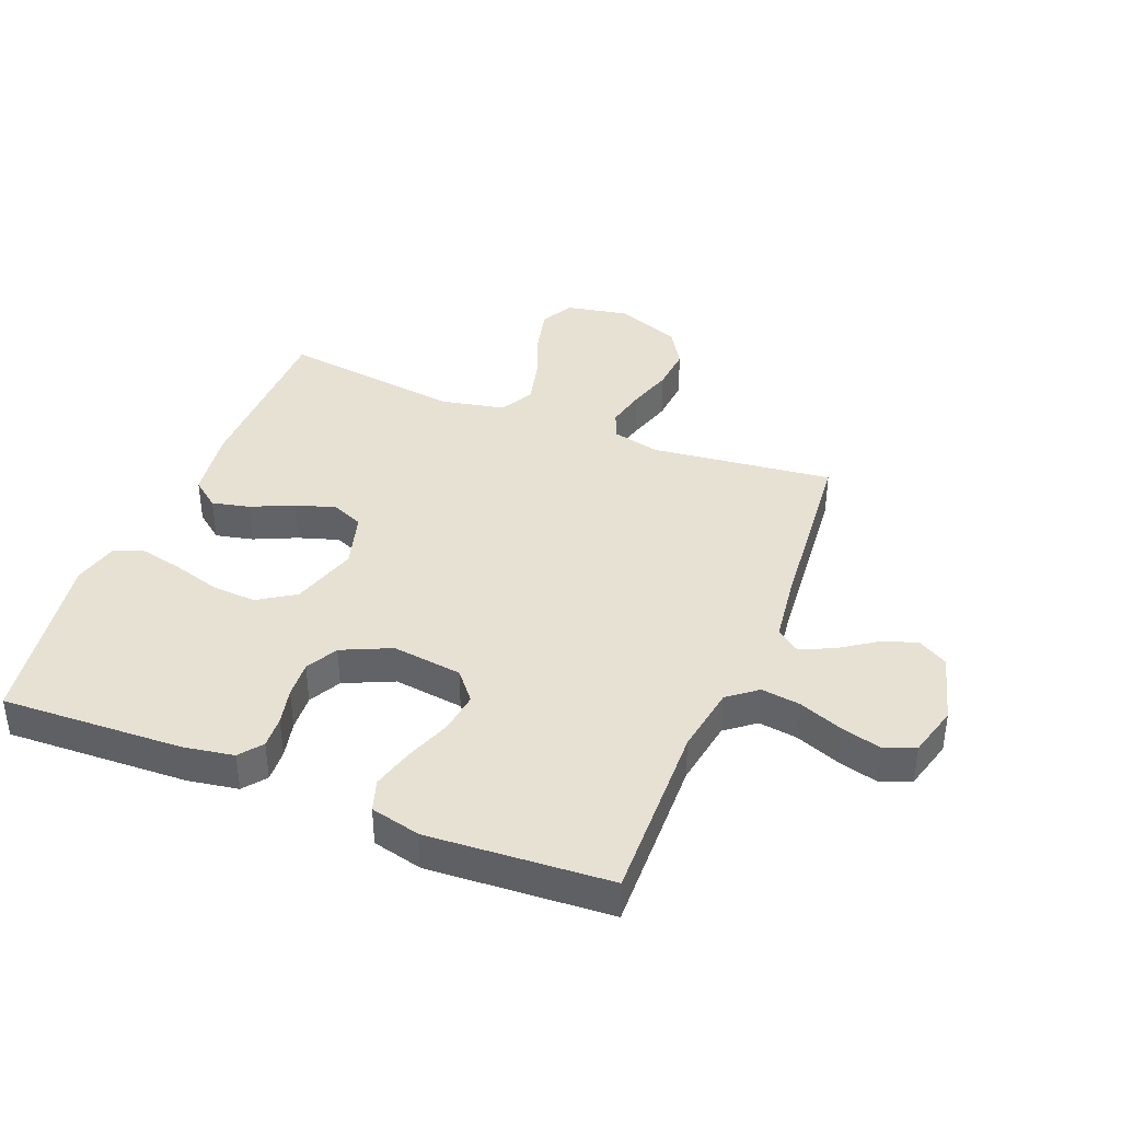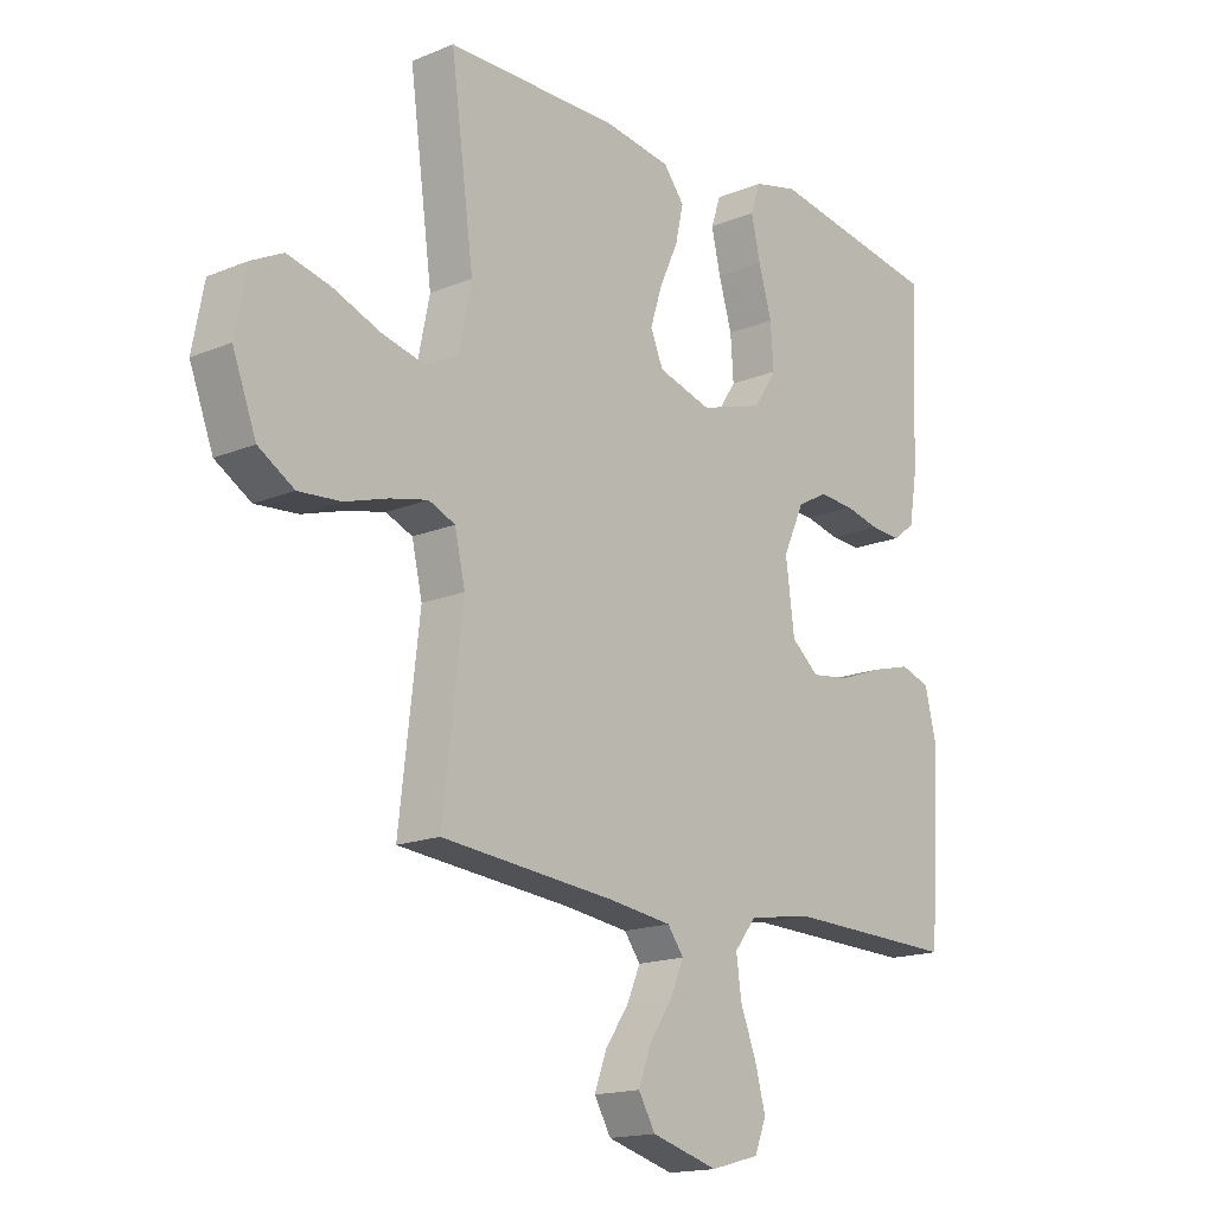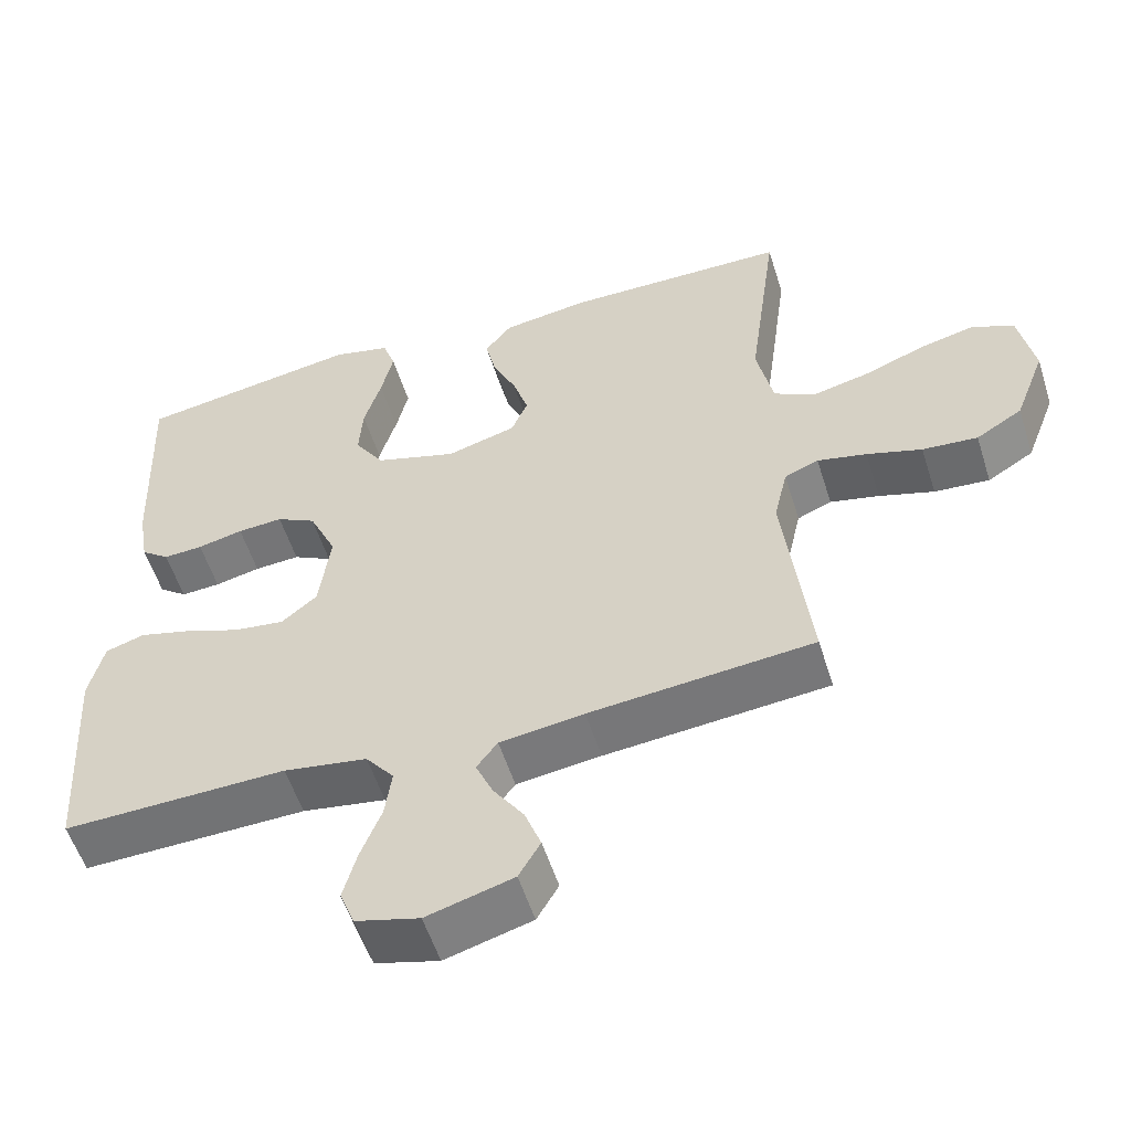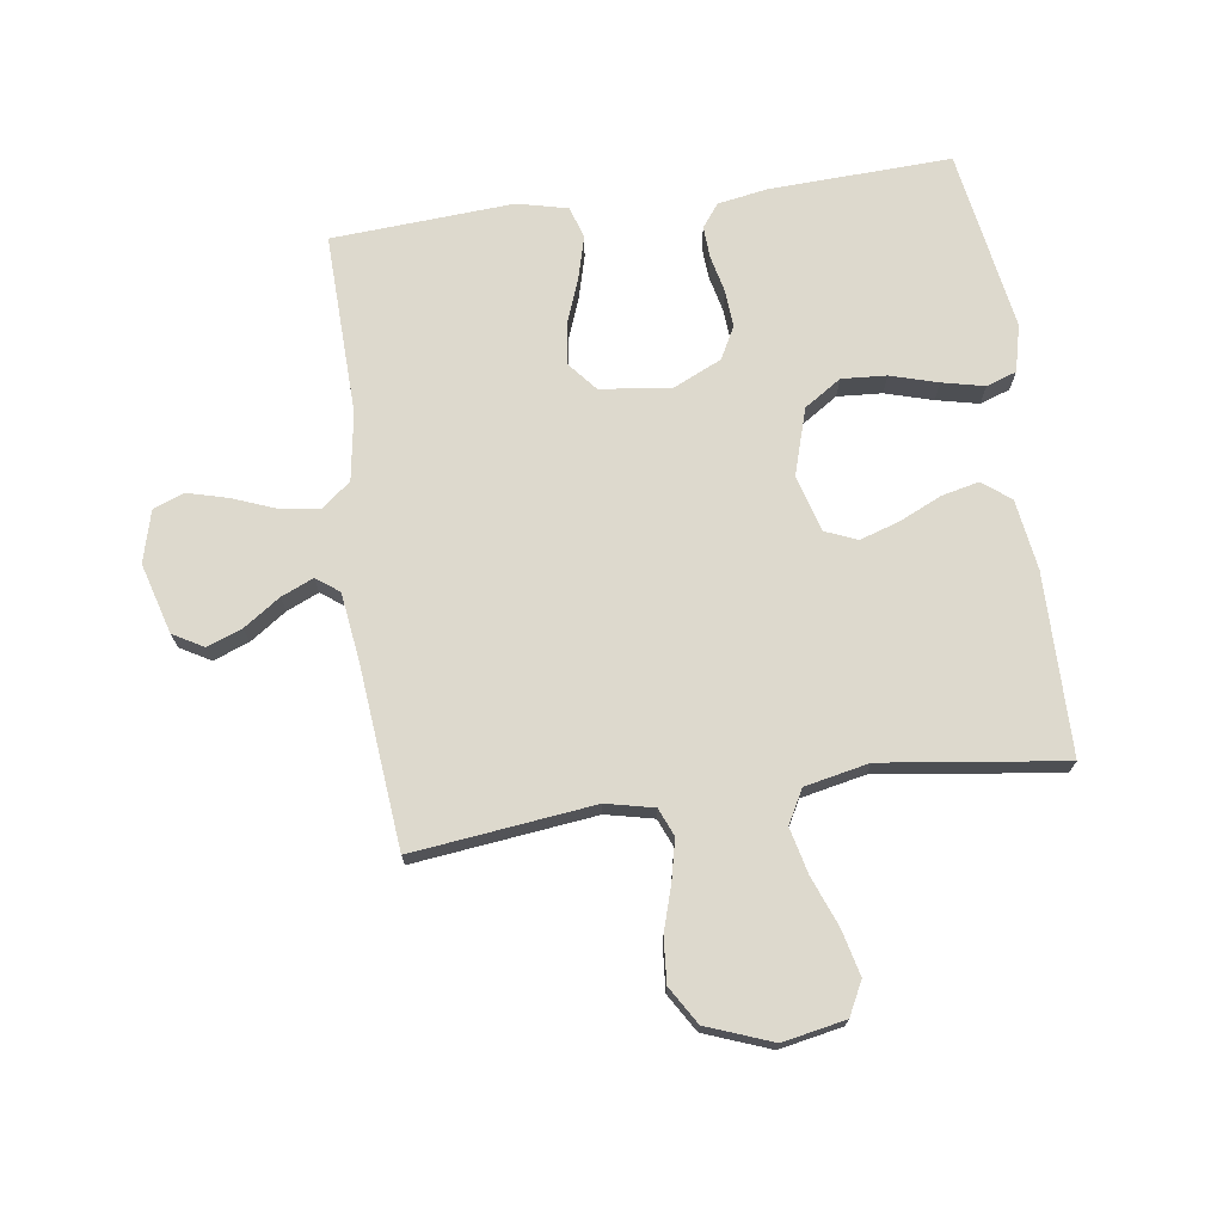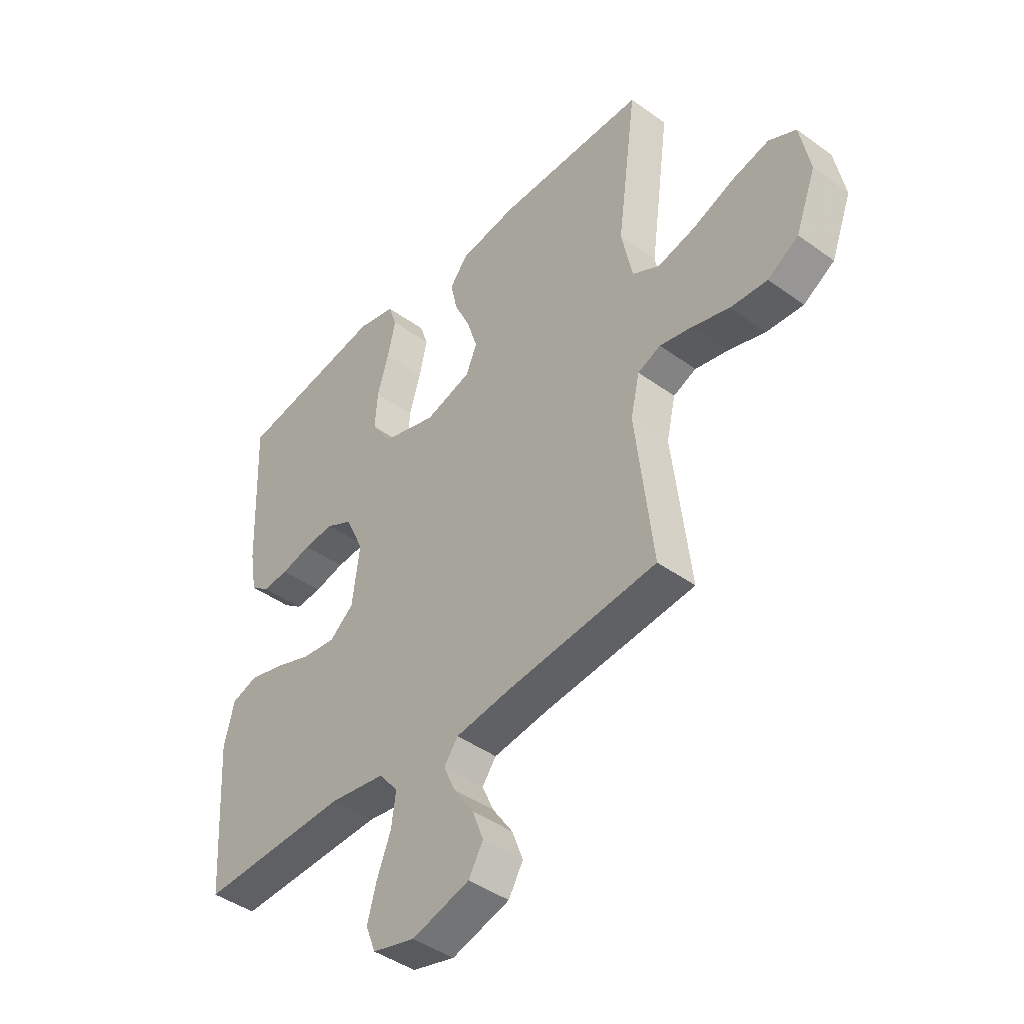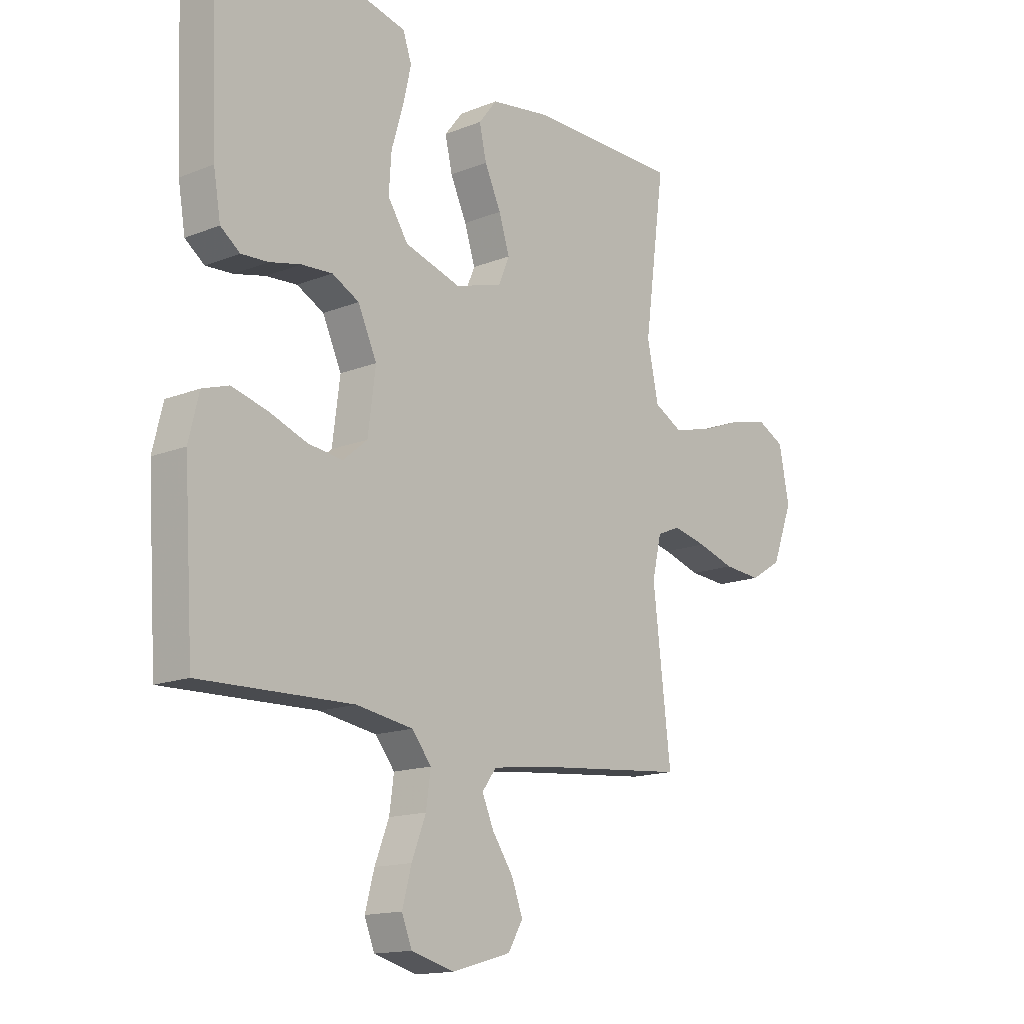
<metadata>
{"format":"obj","ext":"obj","renderer":"f3d","projection":"perspective","resolution":1024,"background":"white","views":[{"elev":39.4,"azim":111.8,"up":"+Y"},{"elev":-16.5,"azim":-49.8,"up":"+Z"},{"elev":-55.2,"azim":-162.6,"up":"+Z"},{"elev":72.0,"azim":-98.1,"up":"+Y"},{"elev":-43.5,"azim":-130.5,"up":"+Z"},{"elev":-14.9,"azim":130.7,"up":"+Z"}]}
</metadata>
<code>
v -0.5 0.07 -0.5
v -0.465 0.07 -0.2
v -0.483 0.07 -0.121
v -0.529 0.07 -0.102
v -0.595 0.07 -0.117
v -0.669 0.07 -0.14
v -0.743 0.07 -0.146
v -0.805 0.07 -0.108
v -0.846 0.07 0
v -0.826 0.07 0.104
v -0.771 0.07 0.132
v -0.696 0.07 0.114
v -0.613 0.07 0.082
v -0.537 0.07 0.064
v -0.482 0.07 0.094
v -0.46 0.07 0.2
v -0.5 0.07 0.5
v -0.2 0.07 0.503
v -0.084 0.07 0.486
v -0.048 0.07 0.44
v -0.062 0.07 0.378
v -0.094 0.07 0.308
v -0.115 0.07 0.242
v -0.093 0.07 0.19
v 0 0.07 0.163
v 0.11 0.07 0.197
v 0.15 0.07 0.258
v 0.145 0.07 0.332
v 0.122 0.07 0.41
v 0.106 0.07 0.48
v 0.123 0.07 0.53
v 0.2 0.07 0.549
v 0.5 0.07 0.5
v 0.488 0.07 0.2
v 0.474 0.07 0.117
v 0.436 0.07 0.088
v 0.383 0.07 0.091
v 0.322 0.07 0.105
v 0.261 0.07 0.109
v 0.208 0.07 0.081
v 0.171 0.07 0
v 0.186 0.07 -0.116
v 0.234 0.07 -0.156
v 0.302 0.07 -0.147
v 0.377 0.07 -0.119
v 0.447 0.07 -0.1
v 0.499 0.07 -0.117
v 0.519 0.07 -0.2
v 0.5 0.07 -0.5
v 0.2 0.07 -0.492
v 0.088 0.07 -0.51
v 0.05 0.07 -0.558
v 0.059 0.07 -0.623
v 0.087 0.07 -0.695
v 0.105 0.07 -0.762
v 0.085 0.07 -0.813
v 0 0.07 -0.836
v -0.116 0.07 -0.803
v -0.145 0.07 -0.753
v -0.123 0.07 -0.694
v -0.082 0.07 -0.634
v -0.059 0.07 -0.581
v -0.087 0.07 -0.543
v -0.2 0.07 -0.528
v -0.5 0 -0.5
v -0.465 0 -0.2
v -0.483 0 -0.121
v -0.529 0 -0.102
v -0.595 0 -0.117
v -0.669 0 -0.14
v -0.743 0 -0.146
v -0.805 0 -0.108
v -0.846 0 0
v -0.826 0 0.104
v -0.771 0 0.132
v -0.696 0 0.114
v -0.613 0 0.082
v -0.537 0 0.064
v -0.482 0 0.094
v -0.46 0 0.2
v -0.5 0 0.5
v -0.2 0 0.503
v -0.084 0 0.486
v -0.048 0 0.44
v -0.062 0 0.378
v -0.094 0 0.308
v -0.115 0 0.242
v -0.093 0 0.19
v 0 0 0.163
v 0.11 0 0.197
v 0.15 0 0.258
v 0.145 0 0.332
v 0.122 0 0.41
v 0.106 0 0.48
v 0.123 0 0.53
v 0.2 0 0.549
v 0.5 0 0.5
v 0.488 0 0.2
v 0.474 0 0.117
v 0.436 0 0.088
v 0.383 0 0.091
v 0.322 0 0.105
v 0.261 0 0.109
v 0.208 0 0.081
v 0.171 0 0
v 0.186 0 -0.116
v 0.234 0 -0.156
v 0.302 0 -0.147
v 0.377 0 -0.119
v 0.447 0 -0.1
v 0.499 0 -0.117
v 0.519 0 -0.2
v 0.5 0 -0.5
v 0.2 0 -0.492
v 0.088 0 -0.51
v 0.05 0 -0.558
v 0.059 0 -0.623
v 0.087 0 -0.695
v 0.105 0 -0.762
v 0.085 0 -0.813
v 0 0 -0.836
v -0.116 0 -0.803
v -0.145 0 -0.753
v -0.123 0 -0.694
v -0.082 0 -0.634
v -0.059 0 -0.581
v -0.087 0 -0.543
v -0.2 0 -0.528
f 58 59 60 61
f 58 61 62
f 57 58 62
f 56 57 62
f 53 54 55 56
f 52 53 56 62
f 51 52 62 63
f 47 48 49 50
f 47 50 51
f 44 45 46 47
f 44 47 51 63
f 35 36 37 38
f 35 38 39
f 34 35 39
f 33 34 39
f 32 33 39 40
f 28 29 30 31
f 28 31 32 40
f 19 20 21 22
f 19 22 23
f 16 17 18 19
f 15 16 19 23
f 14 15 23 24
f 10 11 12 13
f 10 13 14
f 9 10 14
f 8 9 14
f 5 6 7 8
f 4 5 8 14
f 3 4 14 24
f 64 1 2
f 43 44 63 64
f 42 43 64 2
f 41 42 2 3
f 27 28 40 41
f 26 27 41
f 25 26 41 3
f 3 24 25
f 125 124 123 122
f 126 125 122
f 126 122 121
f 126 121 120
f 120 119 118 117
f 126 120 117 116
f 127 126 116 115
f 114 113 112 111
f 115 114 111
f 111 110 109 108
f 127 115 111 108
f 102 101 100 99
f 103 102 99
f 103 99 98
f 103 98 97
f 104 103 97 96
f 95 94 93 92
f 104 96 95 92
f 86 85 84 83
f 87 86 83
f 83 82 81 80
f 87 83 80 79
f 88 87 79 78
f 77 76 75 74
f 78 77 74
f 78 74 73
f 78 73 72
f 72 71 70 69
f 78 72 69 68
f 88 78 68 67
f 66 65 128
f 128 127 108 107
f 66 128 107 106
f 67 66 106 105
f 105 104 92 91
f 105 91 90
f 67 105 90 89
f 89 88 67
f 1 65 66 2
f 2 66 67 3
f 3 67 68 4
f 4 68 69 5
f 5 69 70 6
f 6 70 71 7
f 7 71 72 8
f 8 72 73 9
f 9 73 74 10
f 10 74 75 11
f 11 75 76 12
f 12 76 77 13
f 13 77 78 14
f 14 78 79 15
f 15 79 80 16
f 16 80 81 17
f 17 81 82 18
f 18 82 83 19
f 19 83 84 20
f 20 84 85 21
f 21 85 86 22
f 22 86 87 23
f 23 87 88 24
f 24 88 89 25
f 25 89 90 26
f 26 90 91 27
f 27 91 92 28
f 28 92 93 29
f 29 93 94 30
f 30 94 95 31
f 31 95 96 32
f 32 96 97 33
f 33 97 98 34
f 34 98 99 35
f 35 99 100 36
f 36 100 101 37
f 37 101 102 38
f 38 102 103 39
f 39 103 104 40
f 40 104 105 41
f 41 105 106 42
f 42 106 107 43
f 43 107 108 44
f 44 108 109 45
f 45 109 110 46
f 46 110 111 47
f 47 111 112 48
f 48 112 113 49
f 49 113 114 50
f 50 114 115 51
f 51 115 116 52
f 52 116 117 53
f 53 117 118 54
f 54 118 119 55
f 55 119 120 56
f 56 120 121 57
f 57 121 122 58
f 58 122 123 59
f 59 123 124 60
f 60 124 125 61
f 61 125 126 62
f 62 126 127 63
f 63 127 128 64
f 64 128 65 1

</code>
